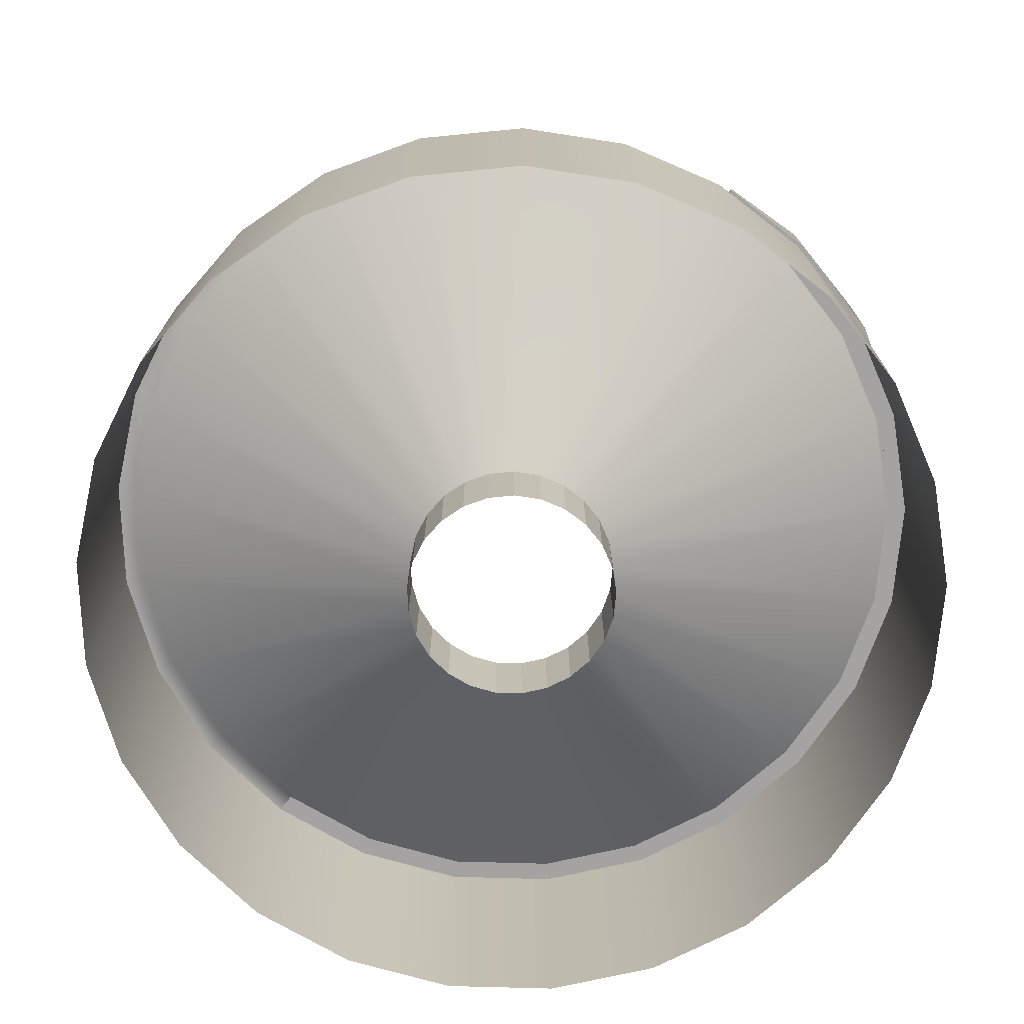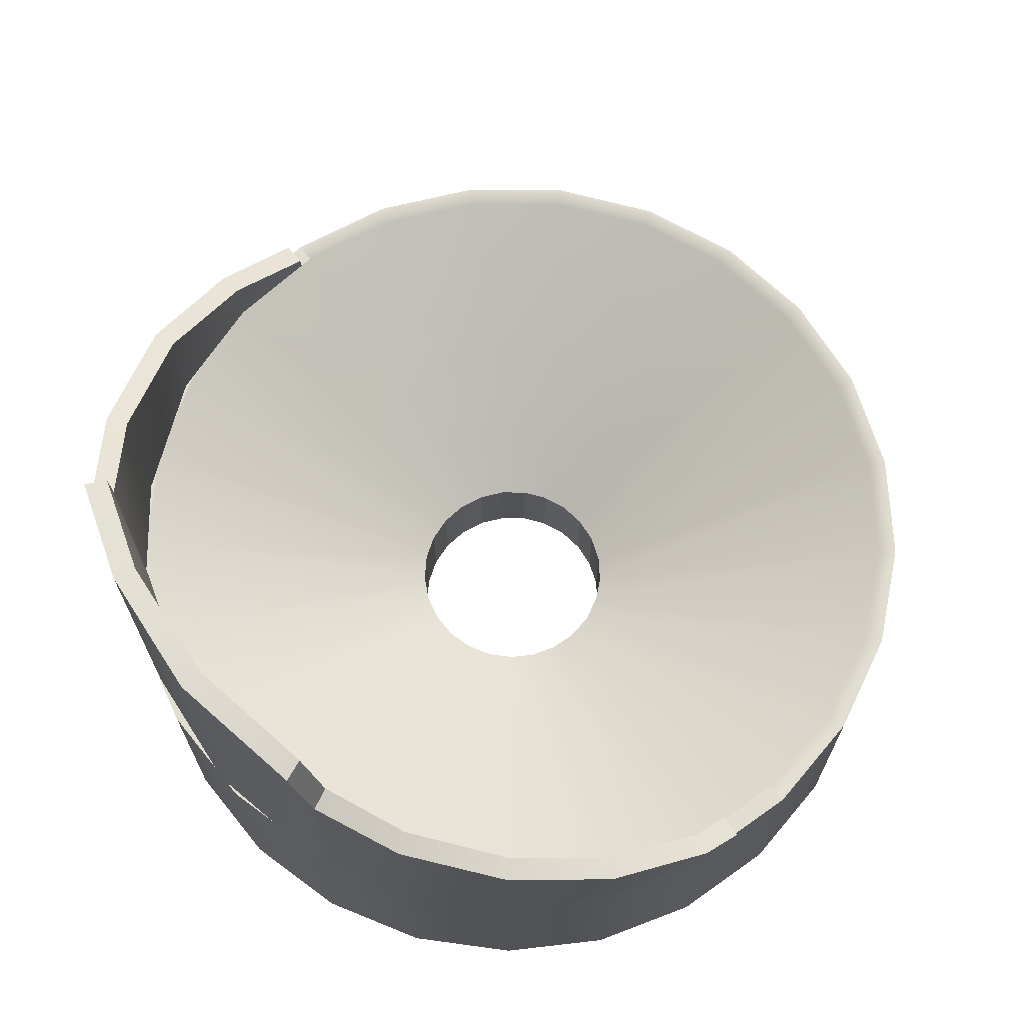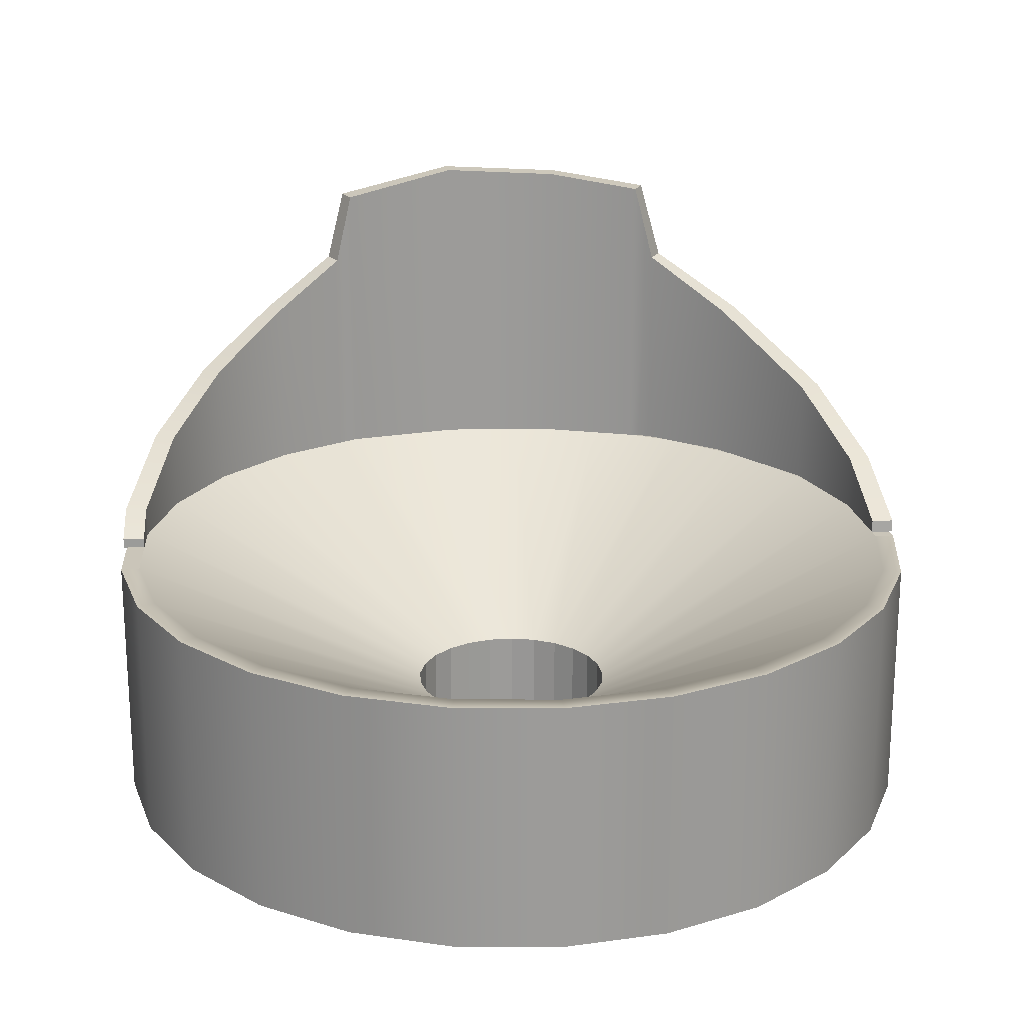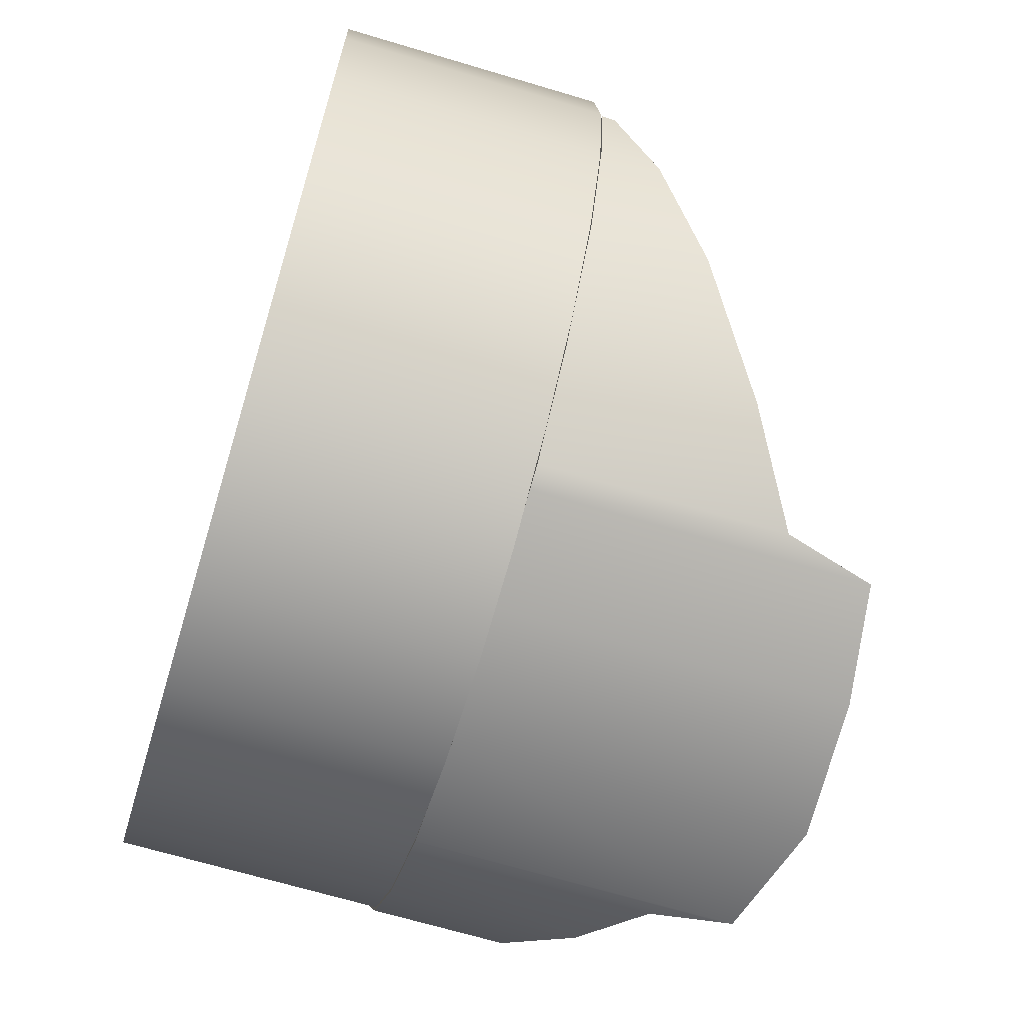
<metadata>
{"format":"obj","ext":"obj","renderer":"f3d","projection":"perspective","resolution":1024,"background":"white","views":[{"elev":-73.1,"azim":59.6,"up":"+Y"},{"elev":68.7,"azim":-125.4,"up":"+Y"},{"elev":20.6,"azim":-3.2,"up":"+Y"},{"elev":-67.4,"azim":73.3,"up":"+Z"}]}
</metadata>
<code>
g ENV_S09_Bowl_Slide_Chute_Collider_MO
v 19.19 -31.91 -288.2
v 20.66 -31.91 -291
v 30.5 -39.35 -280.2
v 32.91 -39.35 -282.2
v 41.98 -48.63 -266.3
v 44.82 -48.63 -267.7
v 47.59 -56.15 -251.8
v 50.67 -56.15 -252.6
v 52.3 -62.29 -239.8
v 49.14 -62.29 -239.6
v 16.24 -20.2 -288.9
v 17.49 -20.2 -291.8
v 19.19 -31.91 -288.2
v 20.66 -31.91 -291
v 2.854 -18.33 -295.9
v 17.49 -20.2 -291.8
v 16.24 -20.2 -288.9
v 2.308 -18.33 -292.8
v -15.18 -17.58 -293.6
v -15.59 -17.58 -296.7
v -31.94 -21.09 -289.3
v -33.28 -21.09 -292.1
v -34.34 -31.56 -287.7
v -44.01 -38.45 -281.6
v -35.86 -31.56 -290.5
v -46.03 -38.45 -284
v -56.37 -45.75 -273
v -53.79 -45.75 -271.2
v -63.64 -52.9 -259.8
v -60.68 -52.9 -258.6
v -67.39 -59.96 -245.2
v -64.24 -59.96 -244.8
v -67.39 -62.65 -239.4
v -64.24 -62.65 -239.3
v -67.39 -64.08 -239.4
v -67.39 -64.08 -245.2
v -67.39 -62.65 -239.4
v -67.39 -59.96 -245.2
v -63.64 -64.08 -259.8
v -63.64 -52.9 -259.8
v -56.37 -64.08 -273
v -56.37 -45.75 -273
v -46.03 -64.08 -284
v -46.03 -38.45 -284
v -35.86 -64.08 -290.5
v -35.86 -31.56 -290.5
v -33.28 -64.08 -292.1
v -33.28 -21.09 -292.1
v -15.59 -64.08 -296.7
v -15.59 -17.58 -296.7
v 2.854 -18.33 -295.9
v 2.854 -64.08 -295.9
v 17.49 -20.2 -291.8
v 17.5 -64.08 -291.8
v 20.66 -31.91 -291
v 20.66 -64.08 -291
v 32.91 -39.35 -282.2
v 32.91 -64.08 -282.2
v 44.82 -48.63 -267.7
v 44.82 -64.08 -267.7
v 50.67 -56.15 -252.6
v 50.67 -64.08 -252.6
v 52.3 -62.29 -239.8
v 52.32 -64.08 -239.6
v -64.24 -64.08 -239.3
v -64.24 -62.65 -239.3
v -64.24 -64.08 -244.8
v -64.24 -59.96 -244.8
v -60.68 -64.08 -258.6
v -60.68 -52.9 -258.6
v -53.79 -64.08 -271.2
v -53.79 -45.75 -271.2
v -44.01 -64.08 -281.6
v -44.01 -38.45 -281.6
v -34.34 -64.08 -287.7
v -34.34 -31.56 -287.7
v -31.94 -64.08 -289.3
v -31.94 -21.09 -289.3
v -15.18 -64.08 -293.6
v -15.18 -17.58 -293.6
v 2.308 -18.33 -292.8
v 2.308 -64.08 -292.8
v 16.24 -20.2 -288.9
v 16.24 -64.08 -288.9
v 19.19 -31.91 -288.2
v 19.19 -64.08 -288.2
v 30.5 -39.35 -280.2
v 30.5 -64.08 -280.2
v 41.98 -48.63 -266.3
v 41.98 -64.08 -266.3
v 47.59 -56.15 -251.8
v 47.6 -64.08 -251.8
v 49.14 -62.29 -239.6
v 49.16 -64.08 -239.5
v 49.14 -62.29 -239.6
v 52.3 -62.29 -239.8
v 49.16 -64.08 -239.5
v 52.32 -64.08 -239.6
v -34.34 -31.56 -287.7
v -35.86 -31.56 -290.5
v -31.94 -21.09 -289.3
v -33.28 -21.09 -292.1
v -64.24 -64.08 -239.3
v -64.24 -64.08 -244.8
v -67.39 -64.08 -239.4
v -67.39 -64.08 -245.2
v -60.68 -64.08 -258.6
v -63.64 -64.08 -259.8
v -53.79 -64.08 -271.2
v -56.37 -64.08 -273
v -44.01 -64.08 -281.6
v -46.03 -64.08 -284
v -35.86 -64.08 -290.5
v -34.34 -64.08 -287.7
v -31.94 -64.08 -289.3
v -33.28 -64.08 -292.1
v -15.59 -64.08 -296.7
v -15.18 -64.08 -293.6
v 2.854 -64.08 -295.9
v 2.308 -64.08 -292.8
v 16.24 -64.08 -288.9
v 17.5 -64.08 -291.8
v 19.19 -64.08 -288.2
v 20.66 -64.08 -291
v 30.5 -64.08 -280.2
v 32.91 -64.08 -282.2
v 41.98 -64.08 -266.3
v 44.82 -64.08 -267.7
v 47.6 -64.08 -251.8
v 50.67 -64.08 -252.6
v 52.32 -64.08 -239.6
v 49.16 -64.08 -239.5
v -64.24 -62.65 -239.3
v -64.24 -64.08 -239.3
v -67.39 -62.65 -239.4
v -67.39 -64.08 -239.4
v -64.24 -64.08 -244.8
v -64.24 -64.08 -230.5
v -66.91 -64.08 -230.2
v -66.91 -64.08 -245.1
v -60.68 -64.08 -258.6
v -63.19 -64.08 -259.6
v -53.79 -64.08 -271.2
v -55.97 -64.08 -272.8
v -44.01 -64.08 -281.6
v -45.72 -64.08 -283.7
v -31.94 -64.08 -289.3
v -33.08 -64.08 -291.7
v -18.34 -64.08 -293.7
v -18.84 -64.08 -296.3
v -4.069 -64.08 -294.6
v -3.899 -64.08 -297.3
v 9.975 -64.08 -291.9
v 10.81 -64.08 -294.5
v 22.91 -64.08 -285.8
v 24.36 -64.08 -288.1
v 33.93 -64.08 -276.7
v 35.89 -64.08 -278.5
v 42.33 -64.08 -265.1
v 44.69 -64.08 -266.4
v 47.6 -64.08 -251.8
v 50.2 -64.08 -252.5
v 49.39 -64.08 -237.6
v 52.08 -64.08 -237.6
v 50.2 -64.08 -222.8
v 47.6 -64.08 -223.5
v 49.39 -64.08 -237.6
v 42.33 -64.08 -210.2
v 44.69 -64.08 -208.9
v 33.93 -64.08 -198.6
v 35.89 -64.08 -196.8
v 22.91 -64.08 -189.5
v 24.36 -64.08 -187.2
v 9.975 -64.08 -183.4
v 10.81 -64.08 -180.8
v -4.069 -64.08 -180.7
v -3.899 -64.08 -178
v -18.34 -64.08 -181.6
v -18.84 -64.08 -179
v -31.94 -64.08 -186
v -33.08 -64.08 -183.6
v -44.01 -64.08 -193.7
v -45.72 -64.08 -191.6
v -53.79 -64.08 -204.1
v -55.97 -64.08 -202.5
v -60.68 -64.08 -216.6
v -63.19 -64.08 -215.7
v -64.24 -64.08 -230.5
v -6.74 -86.45 -223.2
v -10.36 -86.45 -223.4
v -3.177 -86.45 -223.9
v -13.81 -86.45 -224.6
v 0.1048 -86.45 -225.4
v -16.87 -86.45 -226.5
v 2.899 -86.45 -227.7
v -19.35 -86.45 -229.1
v 5.031 -86.45 -230.7
v -21.1 -86.45 -232.3
v 6.367 -86.45 -234
v -22 -86.45 -235.8
v 6.821 -86.45 -237.6
v -22 -86.45 -239.5
v 47.6 -64.08 -251.8
v -64.24 -64.08 -244.8
v 6.367 -86.45 -241.2
v -21.1 -86.45 -243
v 42.33 -64.08 -265.1
v -60.68 -64.08 -258.6
v 5.031 -86.45 -244.6
v -19.35 -86.45 -246.2
v 33.93 -64.08 -276.7
v -53.79 -64.08 -271.2
v 2.899 -86.45 -247.6
v -16.87 -86.45 -248.8
v 22.91 -64.08 -285.8
v -44.01 -64.08 -281.6
v 0.1048 -86.45 -249.9
v -13.81 -86.45 -250.7
v 9.975 -64.08 -291.9
v -31.94 -64.08 -289.3
v -3.177 -86.45 -251.4
v -10.36 -86.45 -251.9
v -4.069 -64.08 -294.6
v -18.34 -64.08 -293.7
v -6.74 -86.45 -252.1
v 50.2 -100.1 -252.5
v 50.2 -64.08 -252.5
v 44.69 -100.1 -266.4
v 44.69 -64.08 -266.4
v 35.89 -100.1 -278.5
v 35.89 -64.08 -278.5
v 24.36 -100.1 -288.1
v 24.36 -64.08 -288.1
v 10.81 -100.1 -294.5
v 10.81 -64.08 -294.5
v -3.899 -100.1 -297.3
v -3.899 -64.08 -297.3
v -18.84 -100.1 -296.3
v -18.84 -64.08 -296.3
v -33.08 -100.1 -291.7
v -33.08 -64.08 -291.7
v -45.72 -100.1 -283.7
v -45.72 -64.08 -283.7
v -55.97 -100.1 -272.8
v -55.97 -64.08 -272.8
v -63.19 -100.1 -259.6
v -63.19 -64.08 -259.6
v -66.91 -100.1 -245.1
v -66.91 -64.08 -245.1
v -66.91 -100.1 -230.2
v -66.91 -64.08 -230.2
v -63.19 -100.1 -215.7
v -63.19 -64.08 -215.7
v -55.97 -100.1 -202.5
v -55.97 -64.08 -202.5
v -45.72 -100.1 -191.6
v -45.72 -64.08 -191.6
v -33.08 -100.1 -183.6
v -33.08 -64.08 -183.6
v -18.84 -100.1 -179
v -18.84 -64.08 -179
v -3.899 -100.1 -178
v -3.899 -64.08 -178
v 10.81 -100.1 -180.8
v 10.81 -64.08 -180.8
v 24.36 -100.1 -187.2
v 24.36 -64.08 -187.2
v 35.89 -100.1 -196.8
v 35.89 -64.08 -196.8
v 44.69 -100.1 -208.9
v 44.69 -64.08 -208.9
v 50.2 -100.1 -222.8
v 50.2 -64.08 -222.8
v 52.08 -100.1 -237.6
v 52.08 -64.08 -237.6
v 50.2 -100.1 -252.5
v 50.2 -64.08 -252.5
v 6.821 -86.45 -237.6
v 6.821 -98.35 -237.6
v 6.367 -86.45 -241.2
v 6.367 -98.35 -241.2
v 6.367 -86.45 -241.2
v 6.367 -98.35 -241.2
v 5.031 -86.45 -244.6
v 5.031 -98.35 -244.6
v 5.031 -86.45 -244.6
v 5.031 -98.35 -244.6
v 2.899 -86.45 -247.6
v 2.899 -98.35 -247.6
v 2.899 -86.45 -247.6
v 2.899 -98.35 -247.6
v 0.1048 -86.45 -249.9
v 0.1048 -98.35 -249.9
v 0.1048 -86.45 -249.9
v 0.1048 -98.35 -249.9
v -3.177 -86.45 -251.4
v -3.177 -98.35 -251.4
v -3.177 -86.45 -251.4
v -3.177 -98.35 -251.4
v -6.74 -86.45 -252.1
v -6.74 -98.35 -252.1
v -6.74 -86.45 -252.1
v -6.74 -98.35 -252.1
v -10.36 -86.45 -251.9
v -10.36 -98.35 -251.9
v -10.36 -86.45 -251.9
v -10.36 -98.35 -251.9
v -13.81 -86.45 -250.7
v -13.81 -98.35 -250.7
v -13.81 -86.45 -250.7
v -13.81 -98.35 -250.7
v -16.87 -86.45 -248.8
v -16.87 -98.35 -248.8
v -16.87 -86.45 -248.8
v -16.87 -98.35 -248.8
v -19.35 -86.45 -246.2
v -19.35 -98.35 -246.2
v -19.35 -86.45 -246.2
v -19.35 -98.35 -246.2
v -21.1 -86.45 -243
v -21.1 -98.35 -243
v -21.1 -86.45 -243
v -21.1 -98.35 -243
v -22 -86.45 -239.5
v -22 -98.35 -239.5
v -22 -86.45 -239.5
v -22 -98.35 -239.5
v -22 -86.45 -235.8
v -22 -98.35 -235.8
v -22 -86.45 -235.8
v -22 -98.35 -235.8
v -21.1 -86.45 -232.3
v -21.1 -98.35 -232.3
v -21.1 -86.45 -232.3
v -21.1 -98.35 -232.3
v -19.35 -86.45 -229.1
v -19.35 -98.35 -229.1
v -19.35 -86.45 -229.1
v -19.35 -98.35 -229.1
v -16.87 -86.45 -226.5
v -16.87 -98.35 -226.5
v -16.87 -86.45 -226.5
v -16.87 -98.35 -226.5
v -13.81 -86.45 -224.6
v -13.81 -98.35 -224.6
v -13.81 -86.45 -224.6
v -13.81 -98.35 -224.6
v -10.36 -86.45 -223.4
v -10.36 -98.35 -223.4
v -10.36 -86.45 -223.4
v -10.36 -98.35 -223.4
v -6.74 -86.45 -223.2
v -6.74 -98.35 -223.2
v -6.74 -86.45 -223.2
v -6.74 -98.35 -223.2
v -3.177 -86.45 -223.9
v -3.177 -98.35 -223.9
v -3.177 -86.45 -223.9
v -3.177 -98.35 -223.9
v 0.1048 -86.45 -225.4
v 0.1048 -98.35 -225.4
v 0.1048 -86.45 -225.4
v 0.1048 -98.35 -225.4
v 2.899 -86.45 -227.7
v 2.899 -98.35 -227.7
v 2.899 -86.45 -227.7
v 2.899 -98.35 -227.7
v 5.031 -86.45 -230.7
v 5.031 -98.35 -230.7
v 5.031 -86.45 -230.7
v 5.031 -98.35 -230.7
v 6.367 -86.45 -234
v 6.367 -98.35 -234
v 6.367 -86.45 -234
v 6.367 -98.35 -234
v 6.821 -86.45 -237.6
v 6.821 -98.35 -237.6
g ENV_S09_Bowl_Slide_Chute_Collider_MO_0
f 3 2 1
f 3 4 2
f 5 4 3
f 5 6 4
f 7 6 5
f 7 8 6
f 9 8 7
f 9 7 10
f 13 12 11
f 13 14 12
f 17 16 15
f 17 15 18
f 15 19 18
f 15 20 19
f 20 21 19
f 20 22 21
f 25 24 23
f 25 26 24
f 24 26 27
f 24 27 28
f 28 27 29
f 28 29 30
f 30 29 31
f 30 31 32
f 32 31 33
f 32 33 34
f 37 36 35
f 37 38 36
f 38 39 36
f 38 40 39
f 40 41 39
f 40 42 41
f 42 43 41
f 42 44 43
f 45 43 44
f 45 44 46
f 46 47 45
f 46 48 47
f 48 49 47
f 48 50 49
f 49 50 51
f 49 51 52
f 52 51 53
f 52 53 54
f 54 53 55
f 54 55 56
f 56 55 57
f 56 57 58
f 58 57 59
f 58 59 60
f 60 59 61
f 60 61 62
f 62 61 63
f 62 63 64
f 67 66 65
f 67 68 66
f 69 68 67
f 69 70 68
f 71 70 69
f 71 72 70
f 73 72 71
f 73 74 72
f 75 74 73
f 75 76 74
f 77 76 75
f 77 78 76
f 79 78 77
f 79 80 78
f 81 80 79
f 81 79 82
f 83 81 82
f 83 82 84
f 85 83 84
f 85 84 86
f 86 87 85
f 86 88 87
f 89 87 88
f 89 88 90
f 91 89 90
f 91 90 92
f 93 91 92
f 93 92 94
f 97 96 95
f 97 98 96
f 101 100 99
f 101 102 100
f 105 104 103
f 105 106 104
f 106 107 104
f 106 108 107
f 108 109 107
f 108 110 109
f 110 111 109
f 110 112 111
f 113 111 112
f 113 114 111
f 113 115 114
f 113 116 115
f 117 115 116
f 117 118 115
f 119 118 117
f 119 120 118
f 119 121 120
f 119 122 121
f 122 123 121
f 122 124 123
f 124 125 123
f 124 126 125
f 126 127 125
f 126 128 127
f 128 129 127
f 128 130 129
f 131 129 130
f 131 132 129
f 135 134 133
f 135 136 134
f 139 138 137
f 139 137 140
f 140 137 141
f 140 141 142
f 142 141 143
f 142 143 144
f 144 143 145
f 144 145 146
f 146 145 147
f 146 147 148
f 148 147 149
f 148 149 150
f 150 149 151
f 150 151 152
f 152 151 153
f 152 153 154
f 154 153 155
f 154 155 156
f 156 155 157
f 156 157 158
f 158 157 159
f 158 159 160
f 160 159 161
f 160 161 162
f 162 161 163
f 162 163 164
f 164 166 165
f 164 167 166
f 165 166 168
f 165 168 169
f 169 168 170
f 169 170 171
f 171 170 172
f 171 172 173
f 173 172 174
f 173 174 175
f 175 174 176
f 175 176 177
f 177 176 178
f 177 178 179
f 179 178 180
f 179 180 181
f 181 180 182
f 181 182 183
f 183 182 184
f 183 184 185
f 185 184 186
f 185 186 187
f 187 186 188
f 187 188 139
f 174 189 176
f 176 189 190
f 176 190 178
f 174 191 189
f 178 190 192
f 172 191 174
f 178 192 180
f 172 193 191
f 180 192 194
f 170 193 172
f 180 194 182
f 170 195 193
f 182 194 196
f 168 195 170
f 182 196 184
f 168 197 195
f 184 196 198
f 166 197 168
f 184 198 186
f 166 199 197
f 186 198 200
f 167 199 166
f 186 200 188
f 167 201 199
f 188 200 202
f 203 201 167
f 188 202 204
f 203 205 201
f 204 202 206
f 207 205 203
f 204 206 208
f 207 209 205
f 208 206 210
f 211 209 207
f 208 210 212
f 211 213 209
f 212 210 214
f 215 213 211
f 212 214 216
f 215 217 213
f 216 214 218
f 219 217 215
f 216 218 220
f 219 221 217
f 220 218 222
f 223 221 219
f 220 222 224
f 223 225 221
f 224 225 223
f 224 222 225
f 228 227 226
f 228 229 227
f 230 229 228
f 230 231 229
f 232 231 230
f 232 233 231
f 234 233 232
f 234 235 233
f 236 235 234
f 236 237 235
f 238 237 236
f 238 239 237
f 240 239 238
f 240 241 239
f 242 241 240
f 242 243 241
f 244 243 242
f 244 245 243
f 246 245 244
f 246 247 245
f 248 247 246
f 248 249 247
f 250 249 248
f 250 251 249
f 252 251 250
f 252 253 251
f 254 253 252
f 254 255 253
f 256 255 254
f 256 257 255
f 258 257 256
f 258 259 257
f 260 259 258
f 260 261 259
f 262 261 260
f 262 263 261
f 264 263 262
f 264 265 263
f 266 265 264
f 266 267 265
f 268 267 266
f 268 269 267
f 270 269 268
f 270 271 269
f 272 271 270
f 272 273 271
f 274 273 272
f 274 275 273
f 276 275 274
f 276 277 275
f 280 279 278
f 280 281 279
f 284 283 282
f 284 285 283
f 288 287 286
f 288 289 287
f 292 291 290
f 292 293 291
f 296 295 294
f 296 297 295
f 300 299 298
f 300 301 299
f 304 303 302
f 304 305 303
f 308 307 306
f 308 309 307
f 312 311 310
f 312 313 311
f 316 315 314
f 316 317 315
f 320 319 318
f 320 321 319
f 324 323 322
f 324 325 323
f 328 327 326
f 328 329 327
f 332 331 330
f 332 333 331
f 336 335 334
f 336 337 335
f 340 339 338
f 340 341 339
f 344 343 342
f 344 345 343
f 348 347 346
f 348 349 347
f 352 351 350
f 352 353 351
f 356 355 354
f 356 357 355
f 360 359 358
f 360 361 359
f 364 363 362
f 364 365 363
f 368 367 366
f 368 369 367
f 372 371 370
f 372 373 371
f 376 375 374
f 376 377 375

</code>
